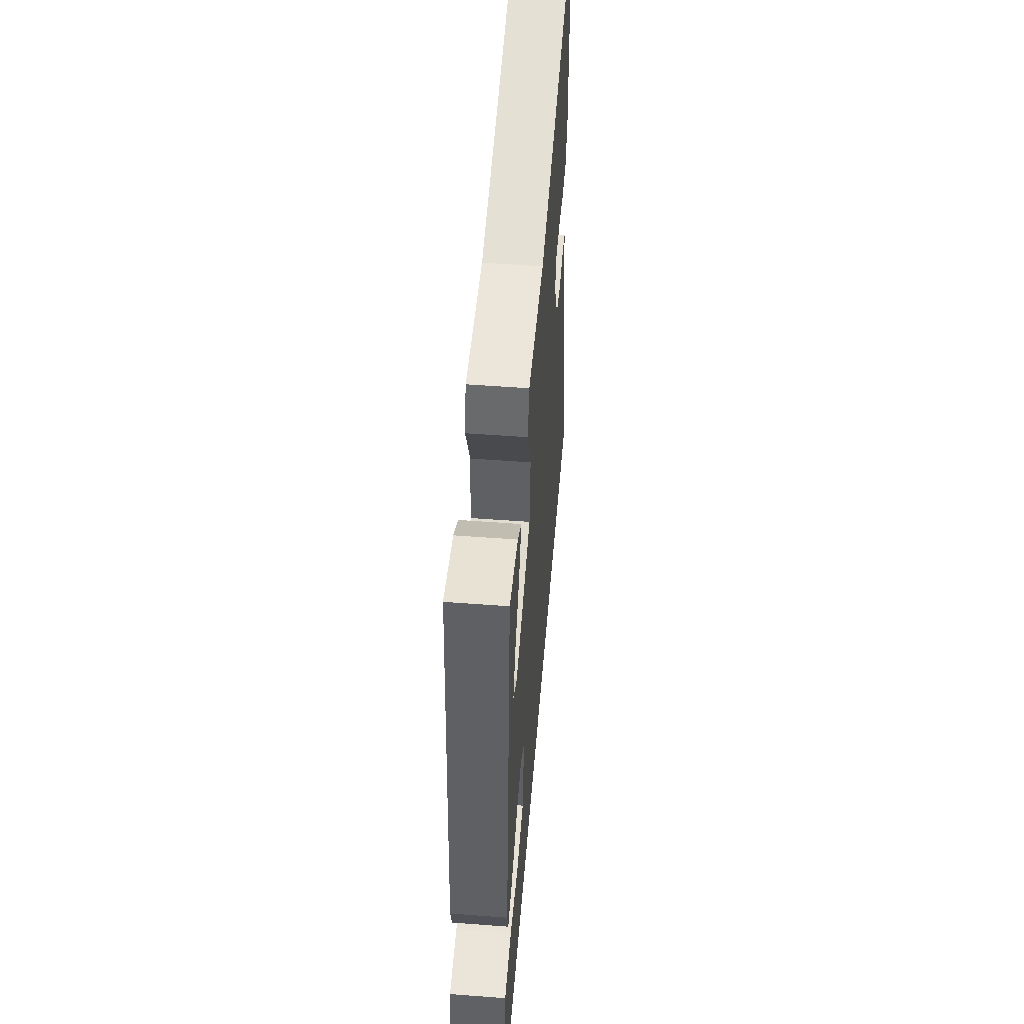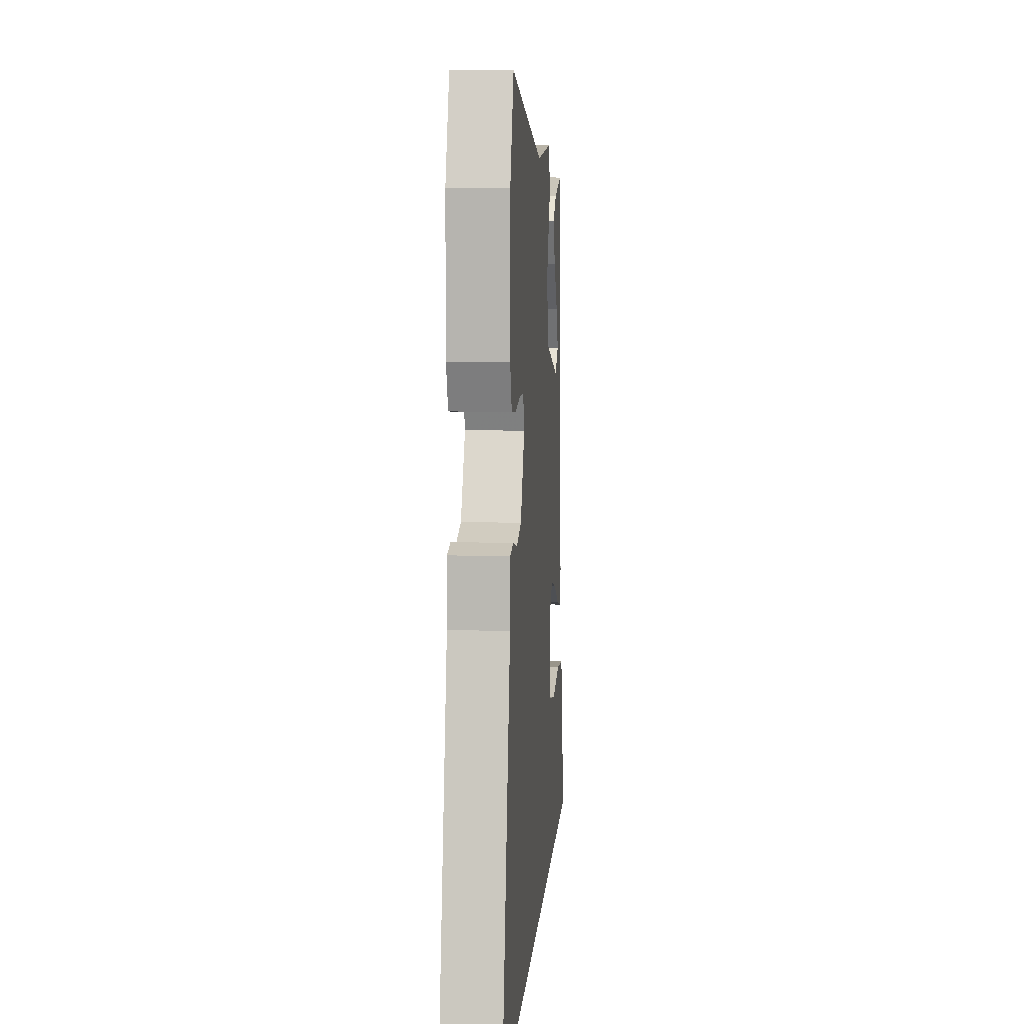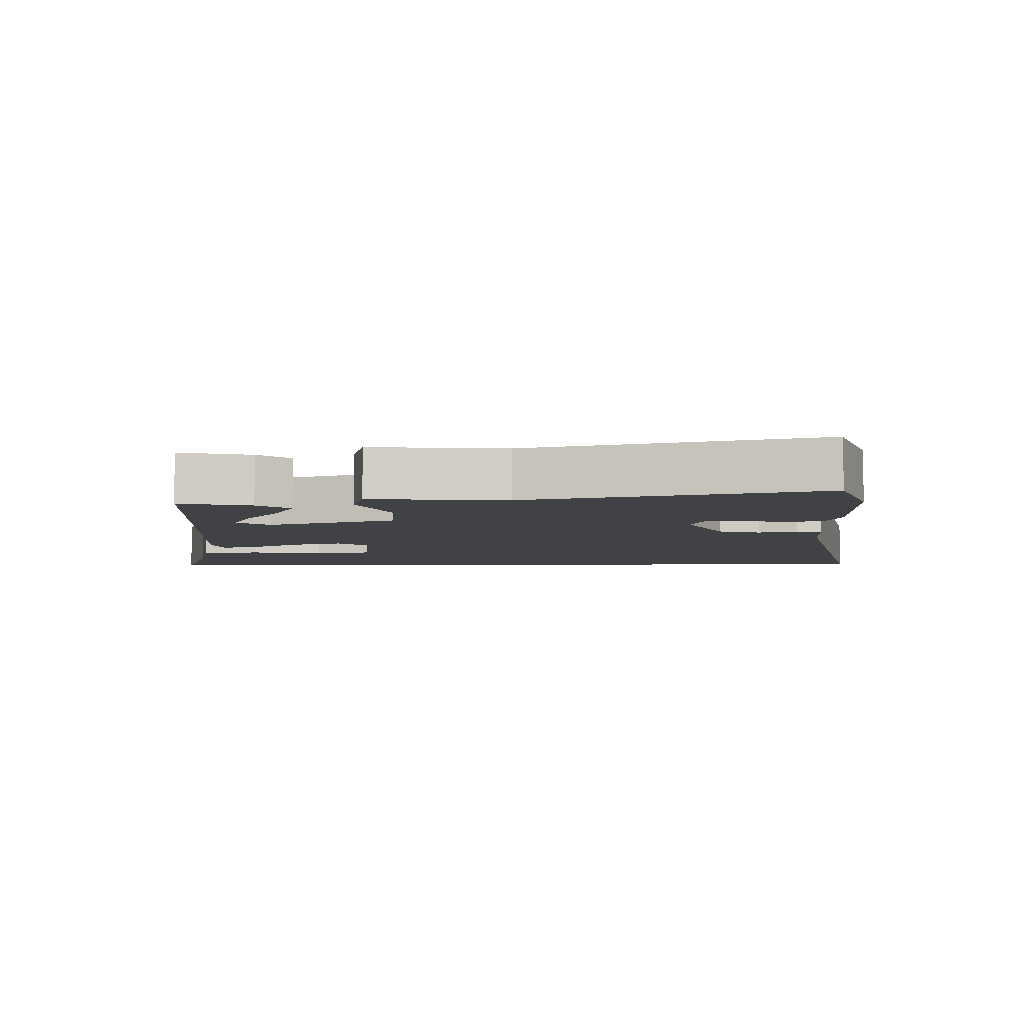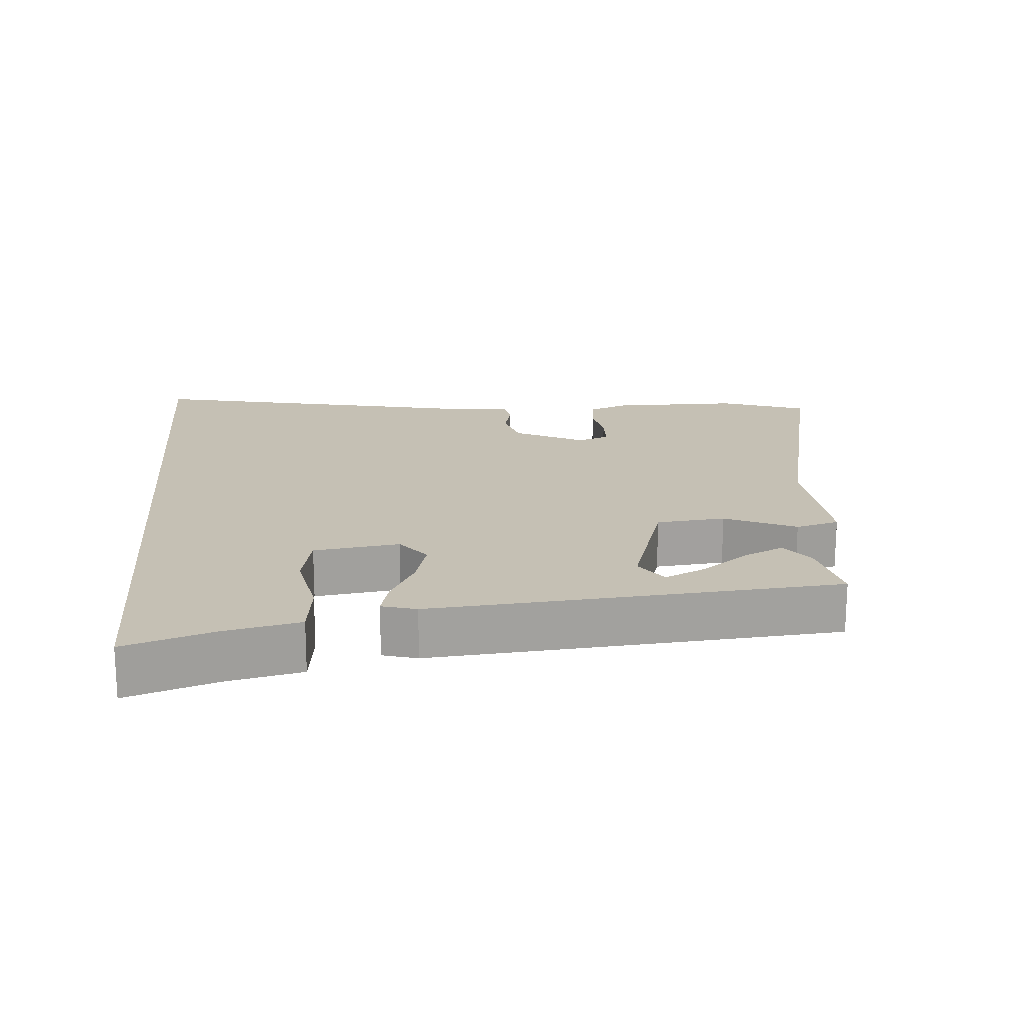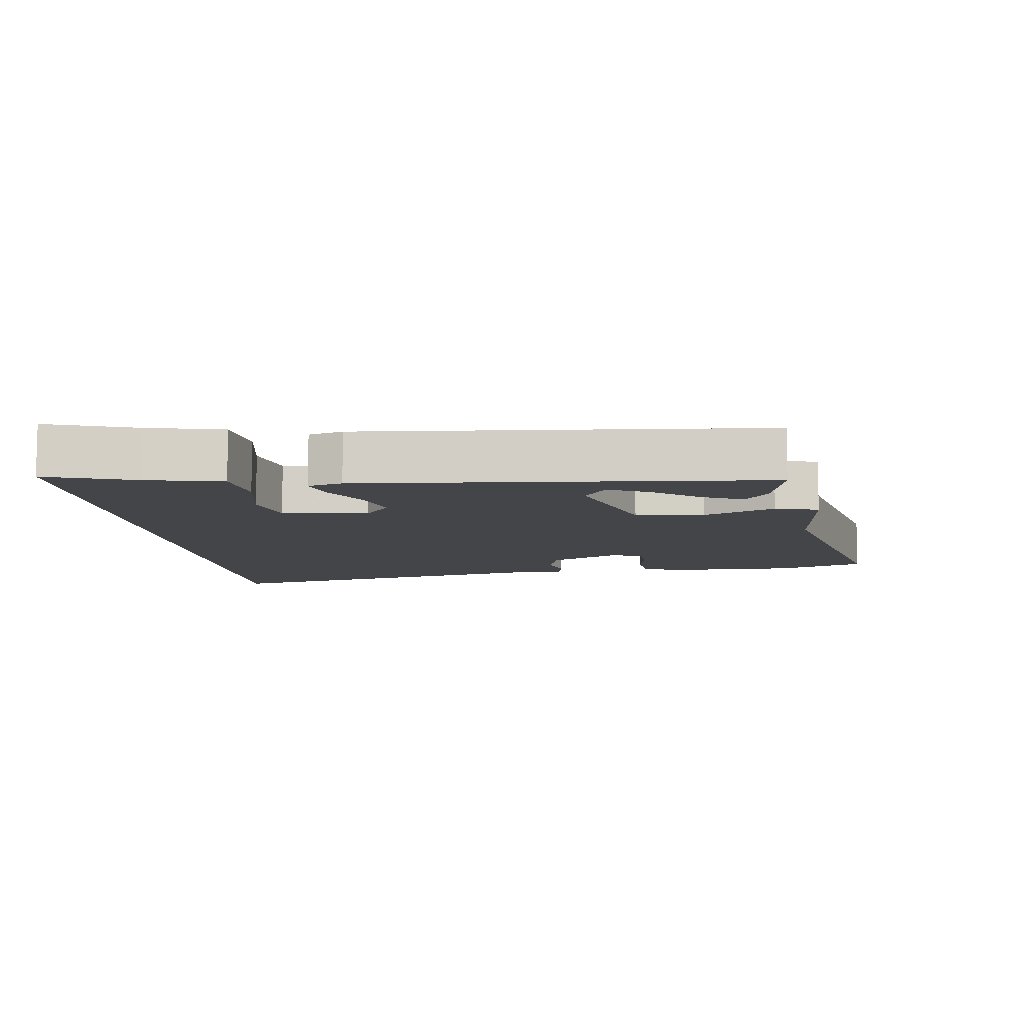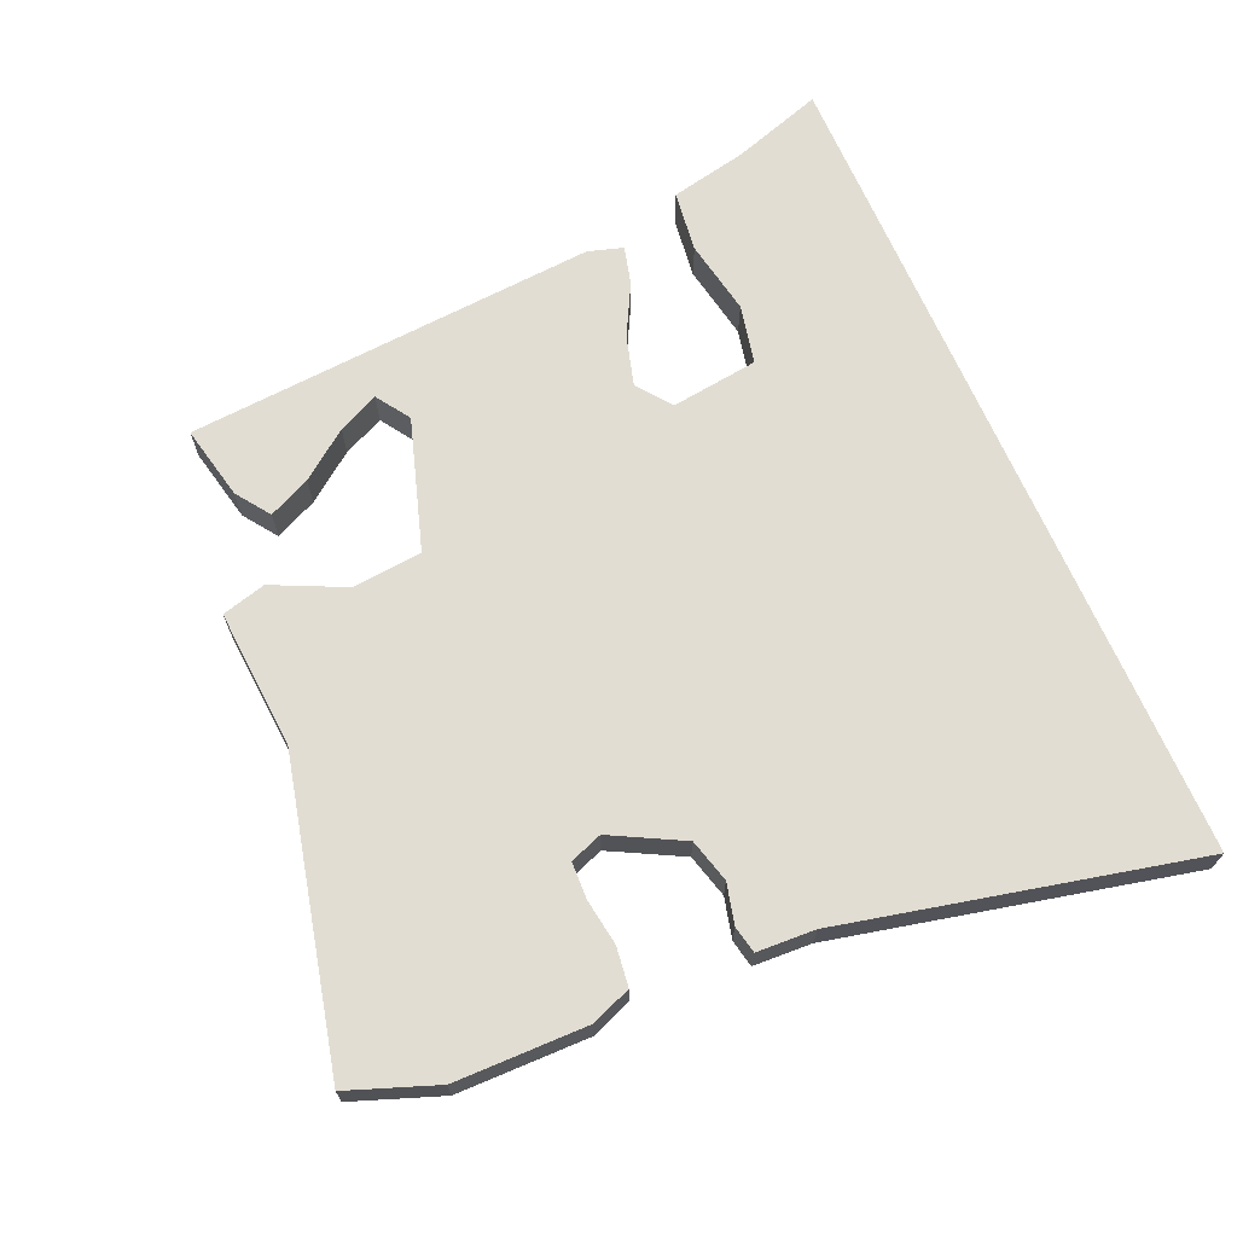
<metadata>
{"format":"obj","ext":"obj","renderer":"f3d","projection":"perspective","resolution":1024,"background":"white","views":[{"elev":51.7,"azim":-85.3,"up":"+Z"},{"elev":9.2,"azim":94.4,"up":"+Z"},{"elev":-6.4,"azim":0.6,"up":"+Y"},{"elev":18.4,"azim":-95.1,"up":"+Y"},{"elev":-8.8,"azim":-83.3,"up":"+Y"},{"elev":68.3,"azim":66.5,"up":"+Y"}]}
</metadata>
<code>
v 0.46 0.07 0.609
v 0.506 0.07 0.484
v 0.508 0.07 0.297
v 0.486 0.07 0.24
v 0.43 0.07 0.233
v 0.364 0.07 0.243
v 0.312 0.07 0.241
v 0.295 0.07 0.195
v 0.348 0.07 0.094
v 0.41 0.07 0.077
v 0.467 0.07 0.091
v 0.506 0.07 0.083
v 0.51 0.07 0
v 0.623 0.07 -0.5
v -0.568 0.07 -0.5
v -0.526 0.07 -0.371
v -0.503 0.07 -0.262
v -0.416 0.07 -0.251
v -0.309 0.07 -0.271
v -0.225 0.07 -0.253
v -0.209 0.07 -0.129
v -0.258 0.07 -0.092
v -0.329 0.07 -0.112
v -0.401 0.07 -0.15
v -0.455 0.07 -0.164
v -0.47 0.07 -0.114
v -0.427 0.07 0.473
v -0.321 0.07 0.45
v -0.273 0.07 0.416
v -0.301 0.07 0.356
v -0.352 0.07 0.288
v -0.379 0.07 0.23
v -0.331 0.07 0.198
v -0.145 0.07 0.257
v -0.136 0.07 0.357
v -0.184 0.07 0.459
v -0.167 0.07 0.522
v 0.032 0.07 0.508
v 0.46 0 0.609
v 0.506 0 0.484
v 0.508 0 0.297
v 0.486 0 0.24
v 0.43 0 0.233
v 0.364 0 0.243
v 0.312 0 0.241
v 0.295 0 0.195
v 0.348 0 0.094
v 0.41 0 0.077
v 0.467 0 0.091
v 0.506 0 0.083
v 0.51 0 0
v 0.623 0 -0.5
v -0.568 0 -0.5
v -0.526 0 -0.371
v -0.503 0 -0.262
v -0.416 0 -0.251
v -0.309 0 -0.271
v -0.225 0 -0.253
v -0.209 0 -0.129
v -0.258 0 -0.092
v -0.329 0 -0.112
v -0.401 0 -0.15
v -0.455 0 -0.164
v -0.47 0 -0.114
v -0.427 0 0.473
v -0.321 0 0.45
v -0.273 0 0.416
v -0.301 0 0.356
v -0.352 0 0.288
v -0.379 0 0.23
v -0.331 0 0.198
v -0.145 0 0.257
v -0.136 0 0.357
v -0.184 0 0.459
v -0.167 0 0.522
v 0.032 0 0.508
f 35 36 37 38
f 2 3 4
f 1 2 4
f 38 1 4
f 35 38 4
f 34 35 4
f 29 30 31
f 28 29 31
f 27 28 31
f 27 31 32
f 26 27 32
f 25 26 32
f 24 25 32
f 23 24 32
f 22 23 32 33
f 16 17 18 19
f 16 19 20
f 15 16 20
f 14 15 20
f 13 14 20
f 13 20 21
f 12 13 21
f 11 12 21
f 10 11 21
f 4 5 6
f 34 4 6
f 34 6 7
f 33 34 7 8
f 21 22 33
f 10 21 33
f 9 10 33
f 8 9 33
f 76 75 74 73
f 42 41 40
f 42 40 39
f 42 39 76
f 42 76 73
f 42 73 72
f 69 68 67
f 69 67 66
f 69 66 65
f 70 69 65
f 70 65 64
f 70 64 63
f 70 63 62
f 70 62 61
f 71 70 61 60
f 57 56 55 54
f 58 57 54
f 58 54 53
f 58 53 52
f 58 52 51
f 59 58 51
f 59 51 50
f 59 50 49
f 59 49 48
f 44 43 42
f 44 42 72
f 45 44 72
f 46 45 72 71
f 71 60 59
f 71 59 48
f 71 48 47
f 71 47 46
f 1 39 40 2
f 2 40 41 3
f 3 41 42 4
f 4 42 43 5
f 5 43 44 6
f 6 44 45 7
f 7 45 46 8
f 8 46 47 9
f 9 47 48 10
f 10 48 49 11
f 11 49 50 12
f 12 50 51 13
f 13 51 52 14
f 14 52 53 15
f 15 53 54 16
f 16 54 55 17
f 17 55 56 18
f 18 56 57 19
f 19 57 58 20
f 20 58 59 21
f 21 59 60 22
f 22 60 61 23
f 23 61 62 24
f 24 62 63 25
f 25 63 64 26
f 26 64 65 27
f 27 65 66 28
f 28 66 67 29
f 29 67 68 30
f 30 68 69 31
f 31 69 70 32
f 32 70 71 33
f 33 71 72 34
f 34 72 73 35
f 35 73 74 36
f 36 74 75 37
f 37 75 76 38
f 38 76 39 1

</code>
